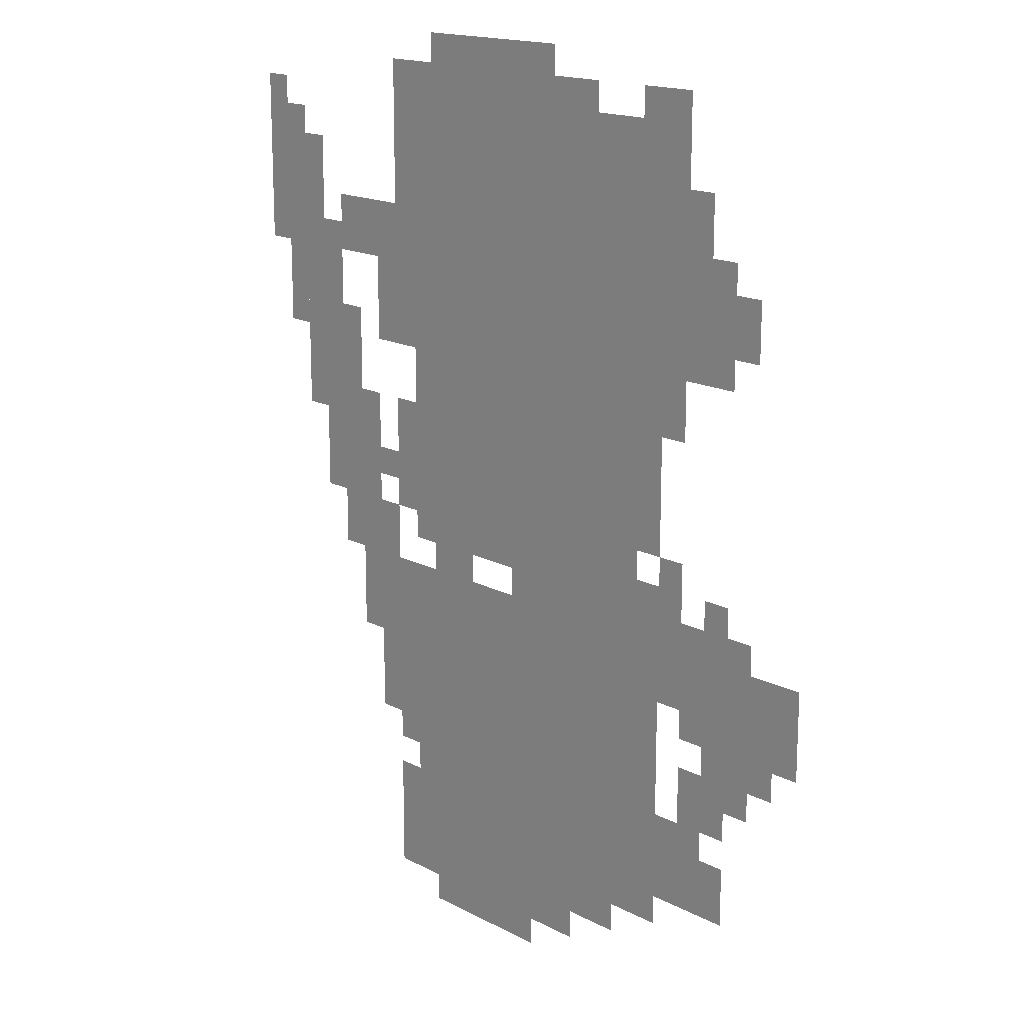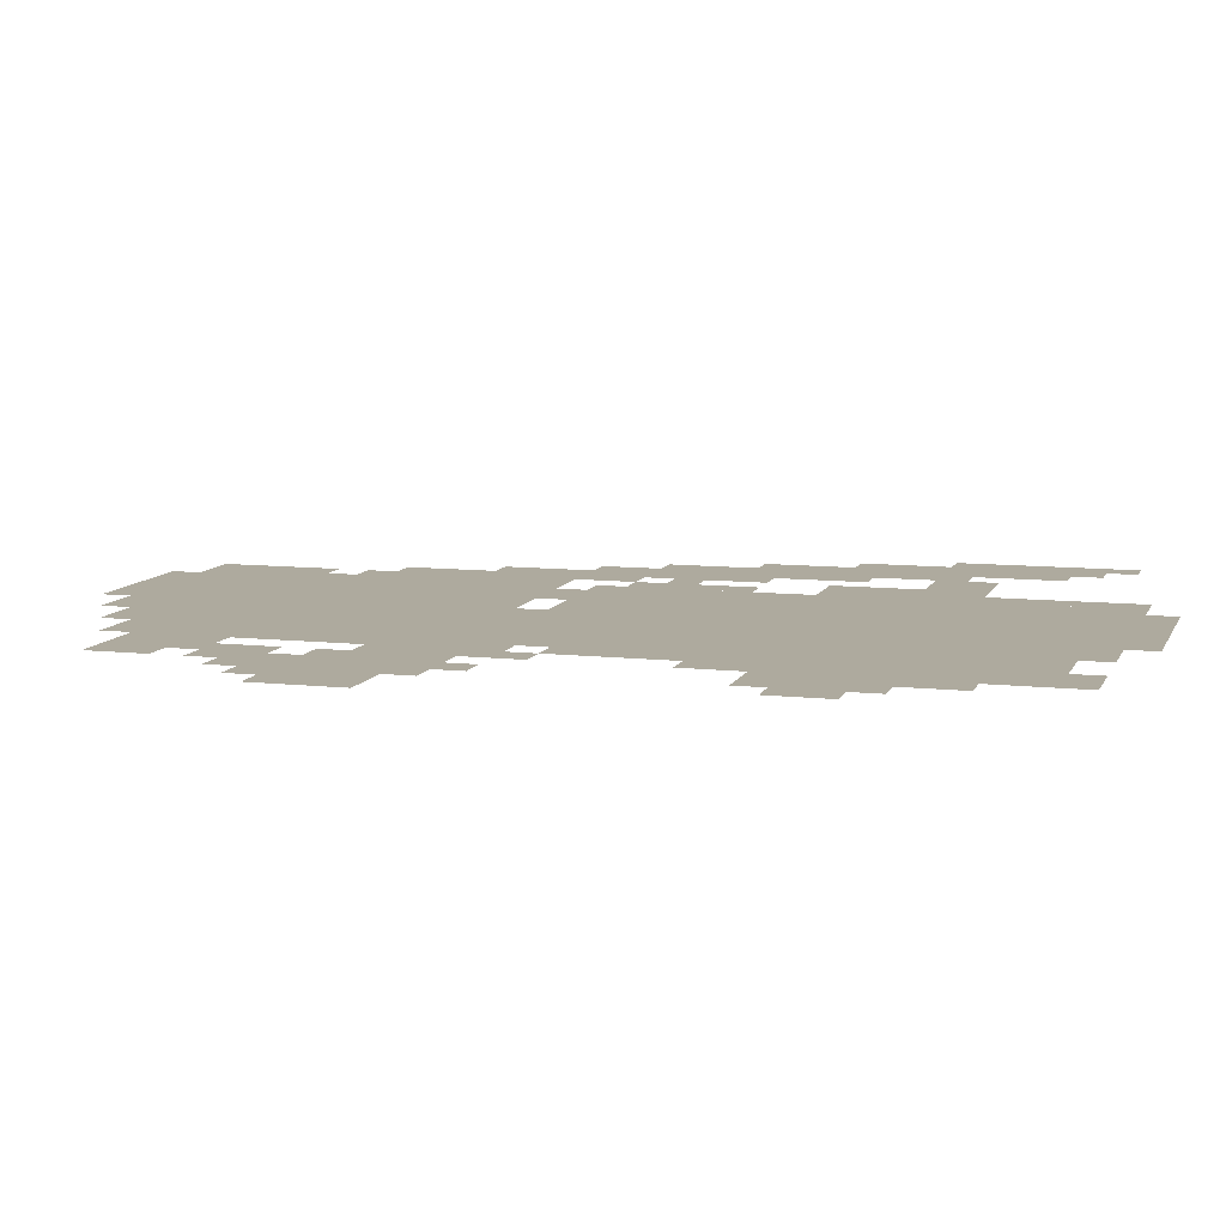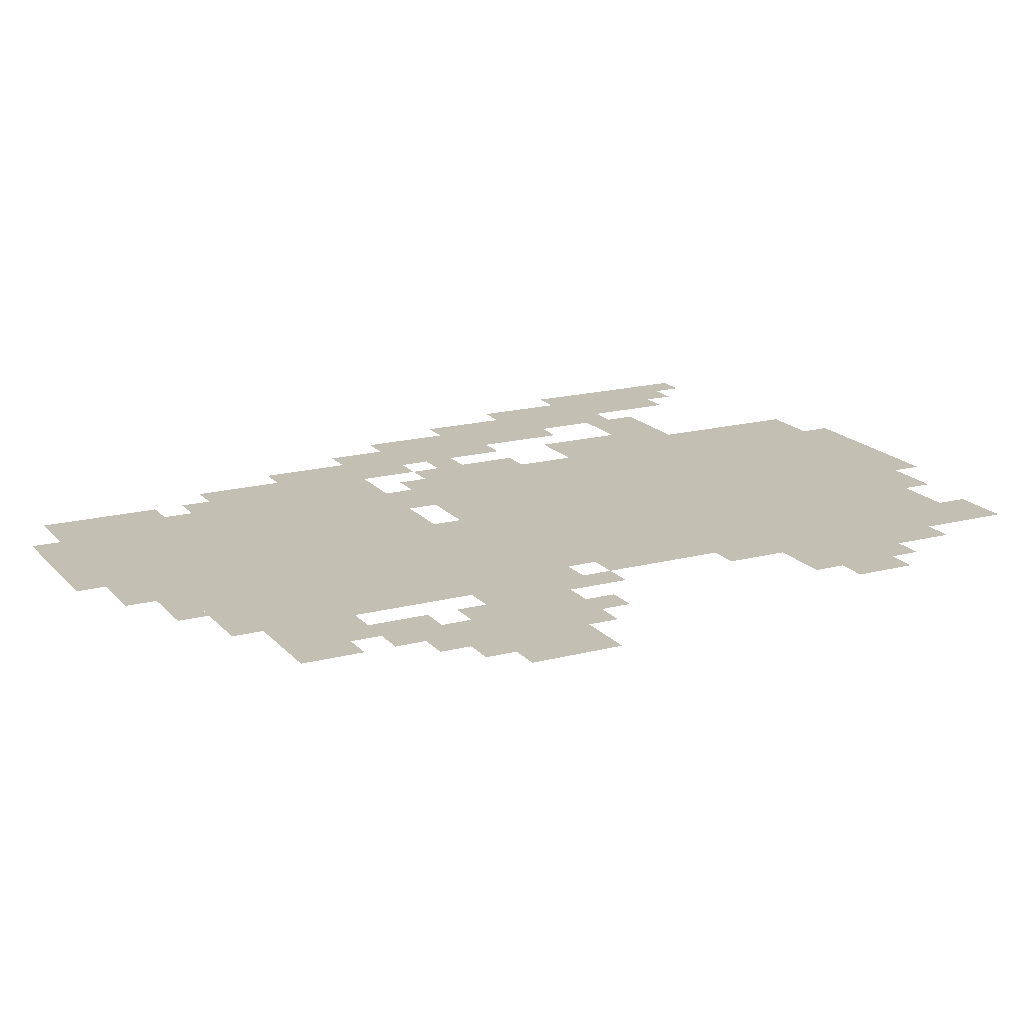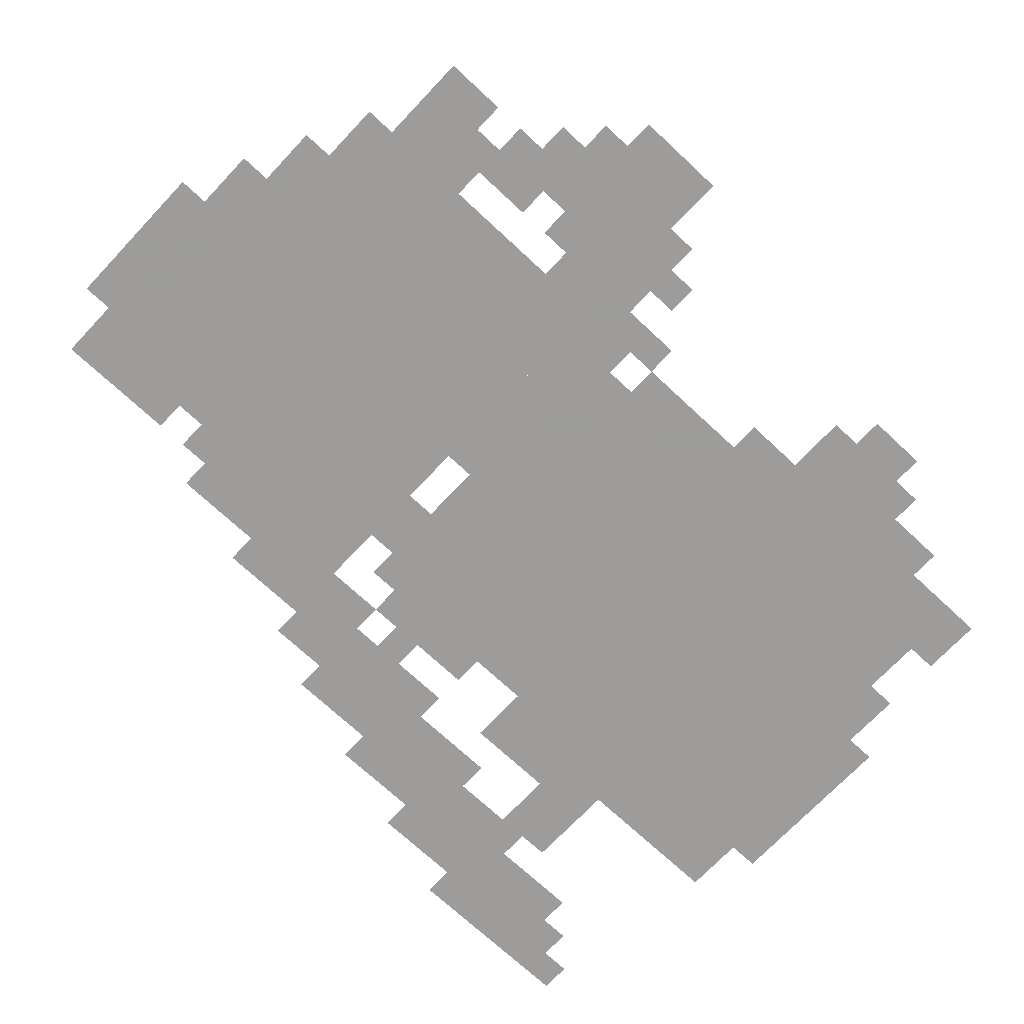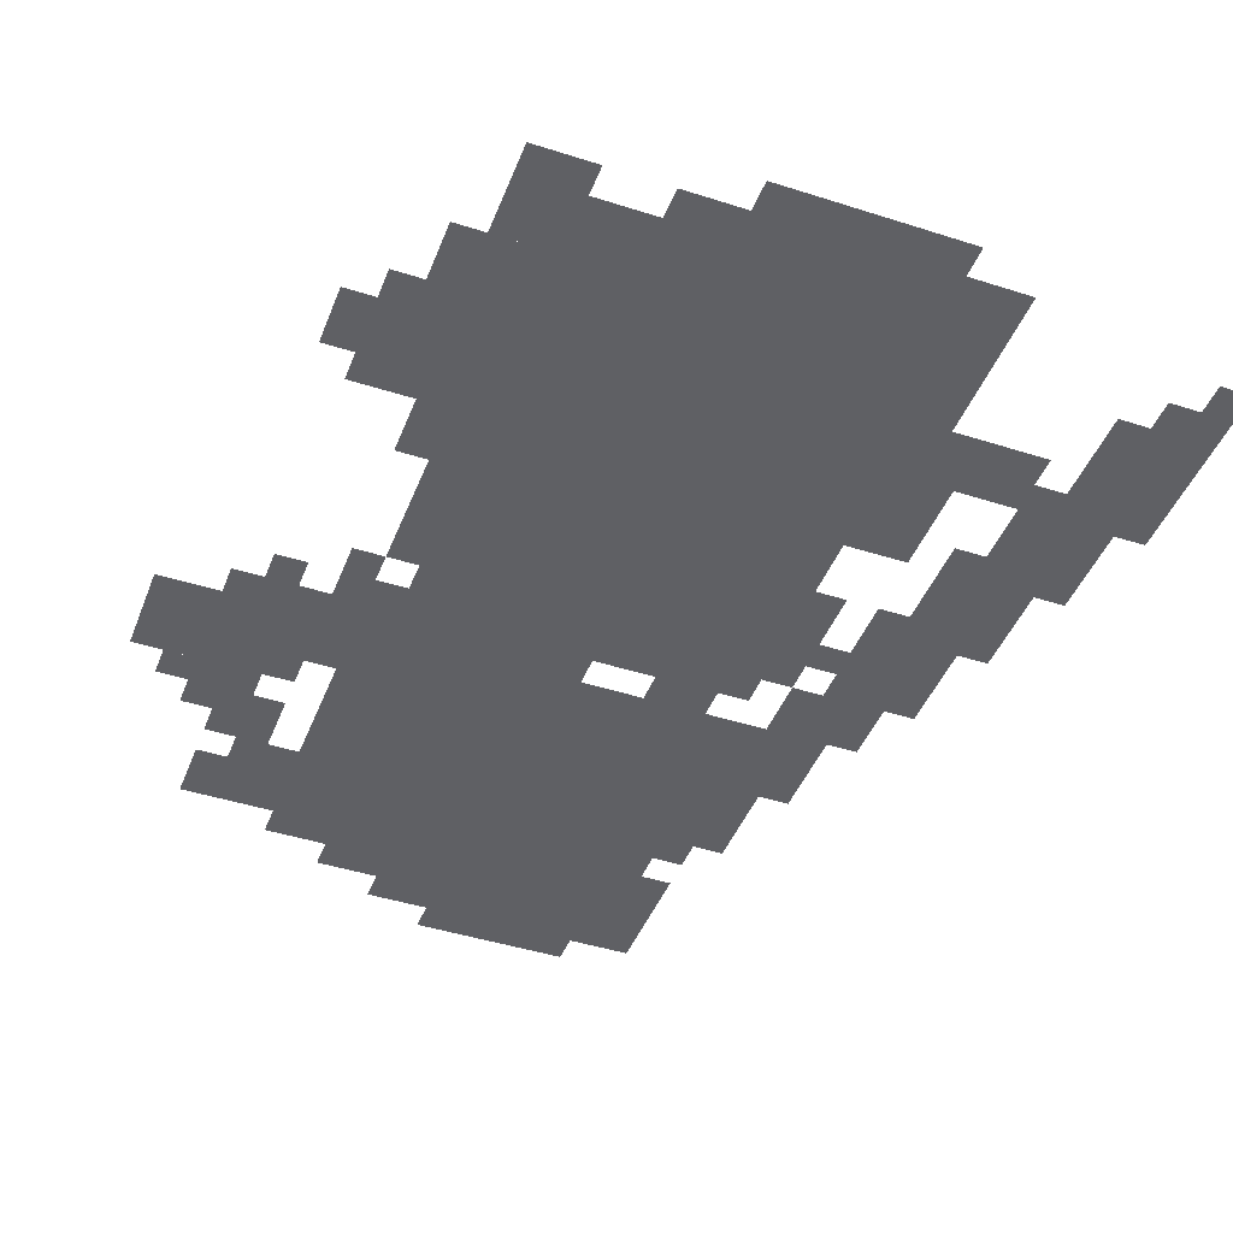
<metadata>
{"format":"obj","ext":"obj","renderer":"f3d","projection":"perspective","resolution":1024,"background":"white","views":[{"elev":16.4,"azim":47.0,"up":"+Y"},{"elev":9.3,"azim":106.4,"up":"+Z"},{"elev":17.8,"azim":62.8,"up":"+Z"},{"elev":-70.3,"azim":46.8,"up":"+Z"},{"elev":-44.0,"azim":159.4,"up":"+Z"}]}
</metadata>
<code>
g ninghai_4-mesh
v -192 511 0
v -192 959 0
v -576 959 0
v -576 511 0
v -192 95 0
v -192 415 0
v -576 415 0
v -576 95 0
v -224 415 0
v -224 511 0
v -416 511 0
v -416 415 0
v 0 319 0
v 0 415 0
v -160 415 0
v -160 319 0
v -736 767 0
v -736 895 0
v -832 895 0
v -832 767 0
v -320 31 0
v -320 95 0
v -480 95 0
v -480 31 0
v -576 319 0
v -576 415 0
v -672 415 0
v -672 319 0
v -480 31 0
v -480 95 0
v -608 95 0
v -608 31 0
v -416 447 0
v -416 511 0
v -512 511 0
v -512 447 0
v -640 415 0
v -640 511 0
v -704 511 0
v -704 415 0
v -640 511 0
v -640 607 0
v -704 607 0
v -704 511 0
v -576 223 0
v -576 319 0
v -640 319 0
v -640 223 0
v -608 767 0
v -608 831 0
v -704 831 0
v -704 767 0
v -128 127 0
v -128 223 0
v -192 223 0
v -192 127 0
v -352 959 0
v -352 1023 0
v -448 1023 0
v -448 959 0
v -128 703 0
v -128 799 0
v -192 799 0
v -192 703 0
v -128 799 0
v -128 895 0
v -192 895 0
v -192 799 0
v -448 959 0
v -448 1023 0
v -544 1023 0
v -544 959 0
v -704 479 0
v -704 639 0
v -736 639 0
v -736 479 0
v -704 639 0
v -704 799 0
v -736 799 0
v -736 639 0
v -576 671 0
v -576 831 0
v -608 831 0
v -608 671 0
v -576 831 0
v -576 991 0
v -608 991 0
v -608 831 0
v -64 255 0
v -64 319 0
v -128 319 0
v -128 255 0
v -512 447 0
v -512 511 0
v -576 511 0
v -576 447 0
v -736 575 0
v -736 671 0
v -768 671 0
v -768 575 0
v -384 0 0
v -384 31 0
v -480 31 0
v -480 0 0
v -736 671 0
v -736 767 0
v -768 767 0
v -768 671 0
v -160 415 0
v -160 511 0
v -192 511 0
v -192 415 0
v -160 639 0
v -160 703 0
v -192 703 0
v -192 639 0
v -192 415 0
v -192 479 0
v -224 479 0
v -224 415 0
v -64 415 0
v -64 447 0
v -128 447 0
v -128 415 0
v -288 959 0
v -288 991 0
v -352 991 0
v -352 959 0
v -800 895 0
v -800 959 0
v -832 959 0
v -832 895 0
v -64 735 0
v -64 799 0
v -96 799 0
v -96 735 0
v -96 127 0
v -96 191 0
v -128 191 0
v -128 127 0
v -576 95 0
v -576 159 0
v -608 159 0
v -608 95 0
v -256 63 0
v -256 95 0
v -320 95 0
v -320 63 0
v -608 415 0
v -608 479 0
v -640 479 0
v -640 415 0
v -480 415 0
v -480 447 0
v -544 447 0
v -544 415 0
v -128 223 0
v -128 287 0
v -160 287 0
v -160 223 0
v -672 639 0
v -672 703 0
v -704 703 0
v -704 639 0
v -576 543 0
v -576 607 0
v -608 607 0
v -608 543 0
v -576 479 0
v -576 543 0
v -608 543 0
v -608 479 0
v -160 927 0
v -160 991 0
v -192 991 0
v -192 927 0
v -160 351 0
v -160 415 0
v -192 415 0
v -192 351 0
v -480 0 0
v -480 31 0
v -544 31 0
v -544 0 0
v -96 767 0
v -96 831 0
v -128 831 0
v -128 767 0
v -768 703 0
v -768 767 0
v -800 767 0
v -800 703 0
v -608 703 0
v -608 767 0
v -640 767 0
v -640 703 0
v -96 703 0
v -96 767 0
v -128 767 0
v -128 703 0
v -576 191 0
v -576 223 0
v -608 223 0
v -608 191 0
v -768 895 0
v -768 927 0
v -800 927 0
v -800 895 0
v -96 223 0
v -96 255 0
v -128 255 0
v -128 223 0
v -96 447 0
v -96 479 0
v -128 479 0
v -128 447 0
v -32 287 0
v -32 319 0
v -64 319 0
v -64 287 0
v -608 511 0
v -608 543 0
v -640 543 0
v -640 511 0
v -544 959 0
v -544 991 0
v -576 991 0
v -576 959 0
v -608 671 0
v -608 703 0
v -640 703 0
v -640 671 0
v -128 415 0
v -128 447 0
v -160 447 0
v -160 415 0
v -768 671 0
v -768 703 0
v -800 703 0
v -800 671 0
v -192 959 0
v -192 991 0
v -224 991 0
v -224 959 0
v -672 607 0
v -672 639 0
v -704 639 0
v -704 607 0
v -160 895 0
v -160 927 0
v -192 927 0
v -192 895 0
g ninghai_4-mesh_0
f 3 2 1
f 1 4 3
f 7 6 5
f 5 8 7
f 11 10 9
f 9 12 11
f 15 14 13
f 13 16 15
f 19 18 17
f 17 20 19
f 23 22 21
f 21 24 23
f 27 26 25
f 25 28 27
f 31 30 29
f 29 32 31
f 35 34 33
f 33 36 35
f 39 38 37
f 37 40 39
f 43 42 41
f 41 44 43
f 47 46 45
f 45 48 47
f 51 50 49
f 49 52 51
f 55 54 53
f 53 56 55
f 59 58 57
f 57 60 59
f 63 62 61
f 61 64 63
f 67 66 65
f 65 68 67
f 71 70 69
f 69 72 71
f 75 74 73
f 73 76 75
f 79 78 77
f 77 80 79
f 83 82 81
f 81 84 83
f 87 86 85
f 85 88 87
f 91 90 89
f 89 92 91
f 95 94 93
f 93 96 95
f 99 98 97
f 97 100 99
f 103 102 101
f 101 104 103
f 107 106 105
f 105 108 107
f 111 110 109
f 109 112 111
f 115 114 113
f 113 116 115
f 119 118 117
f 117 120 119
f 123 122 121
f 121 124 123
f 127 126 125
f 125 128 127
f 131 130 129
f 129 132 131
f 135 134 133
f 133 136 135
f 139 138 137
f 137 140 139
f 143 142 141
f 141 144 143
f 147 146 145
f 145 148 147
f 151 150 149
f 149 152 151
f 155 154 153
f 153 156 155
f 159 158 157
f 157 160 159
f 163 162 161
f 161 164 163
f 167 166 165
f 165 168 167
f 171 170 169
f 169 172 171
f 175 174 173
f 173 176 175
f 179 178 177
f 177 180 179
f 183 182 181
f 181 184 183
f 187 186 185
f 185 188 187
f 191 190 189
f 189 192 191
f 195 194 193
f 193 196 195
f 199 198 197
f 197 200 199
f 203 202 201
f 201 204 203
f 207 206 205
f 205 208 207
f 211 210 209
f 209 212 211
f 215 214 213
f 213 216 215
f 219 218 217
f 217 220 219
f 223 222 221
f 221 224 223
f 227 226 225
f 225 228 227
f 231 230 229
f 229 232 231
f 235 234 233
f 233 236 235
f 239 238 237
f 237 240 239
f 243 242 241
f 241 244 243
f 247 246 245
f 245 248 247
f 251 250 249
f 249 252 251

</code>
